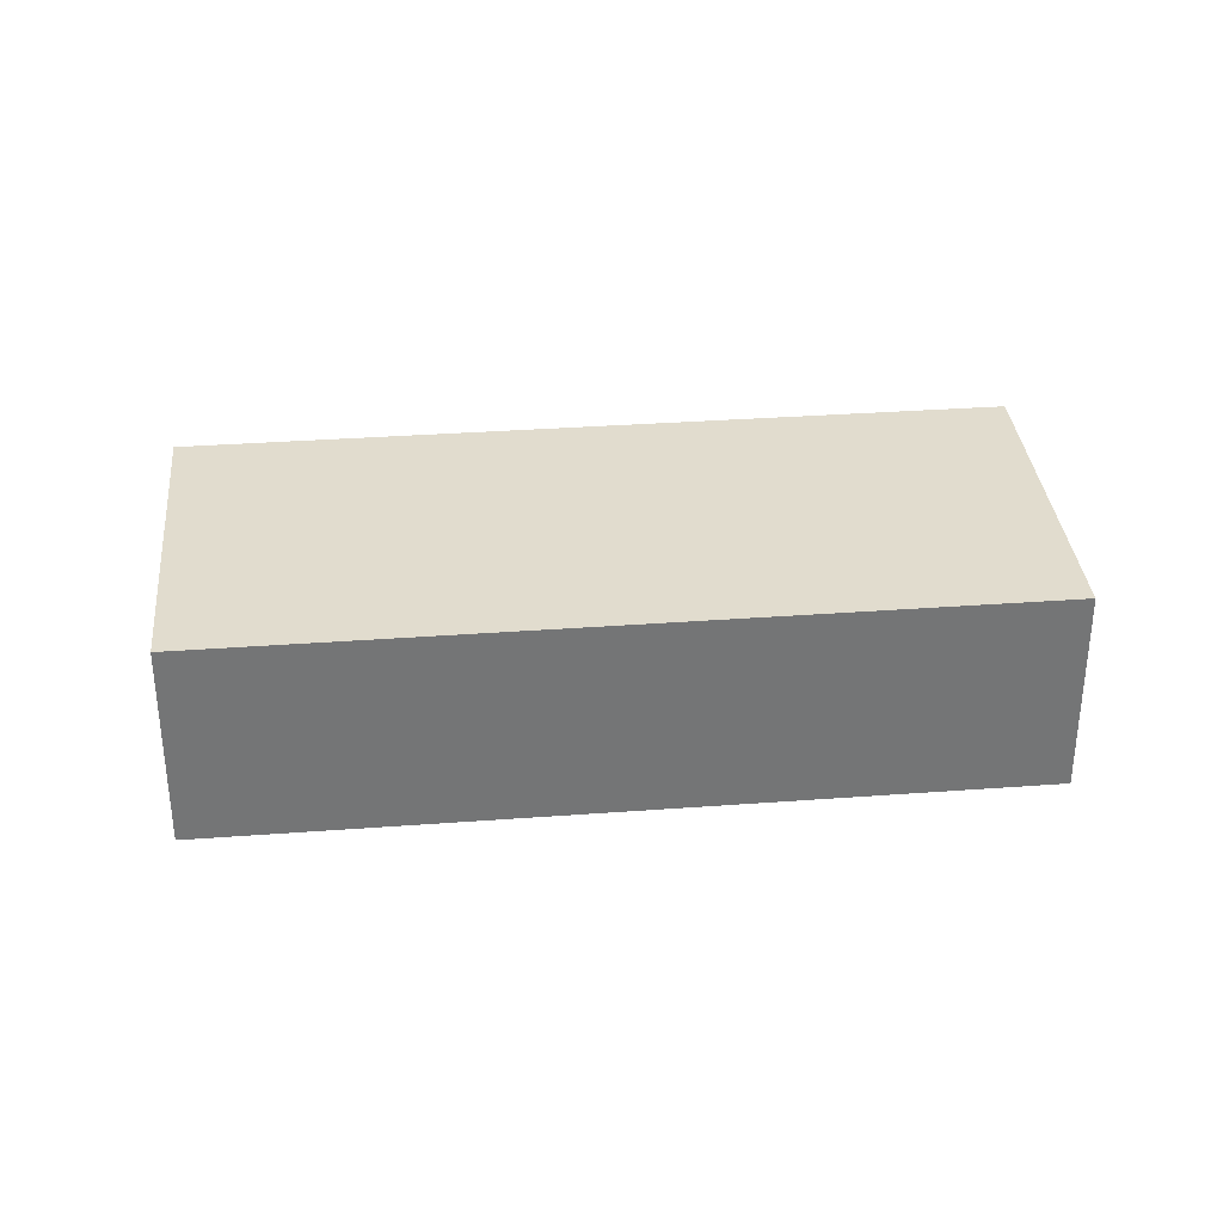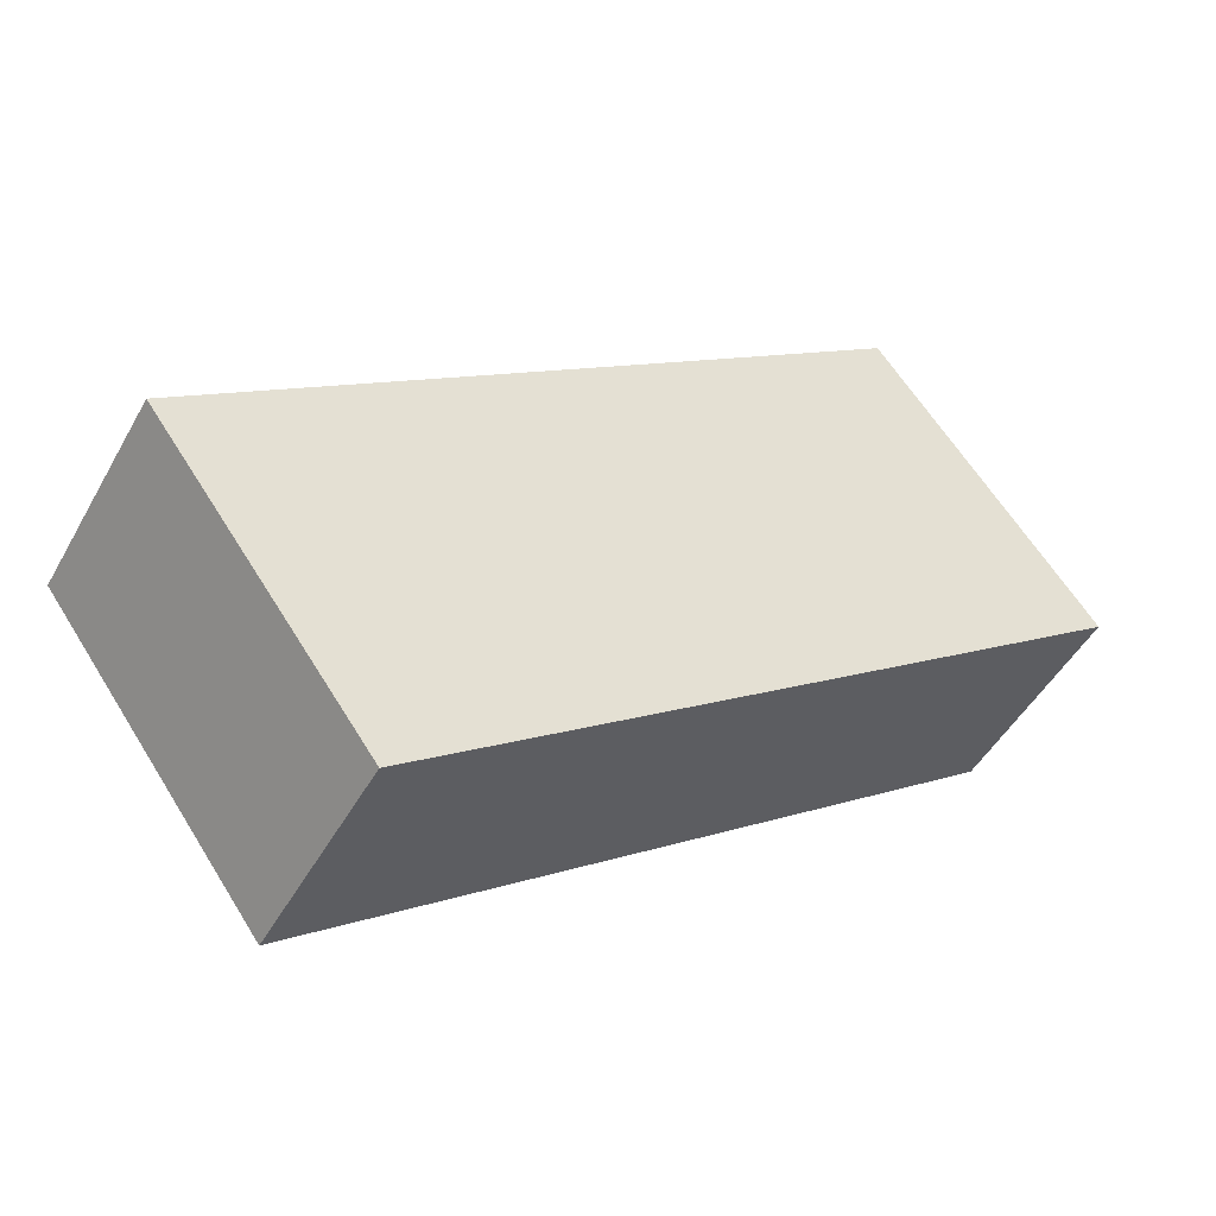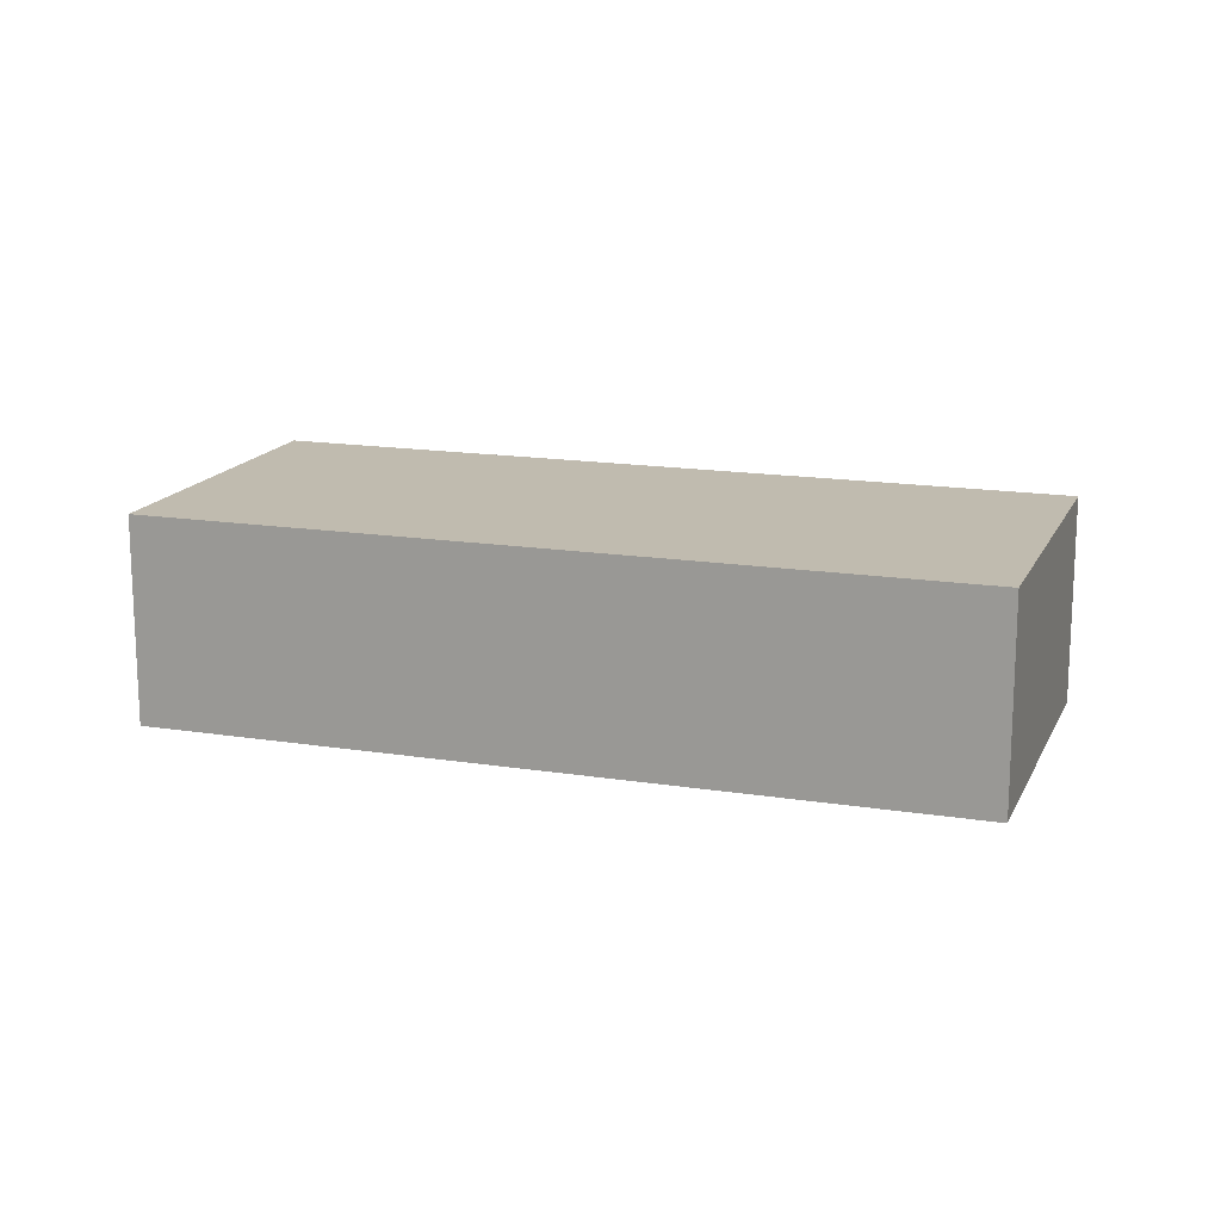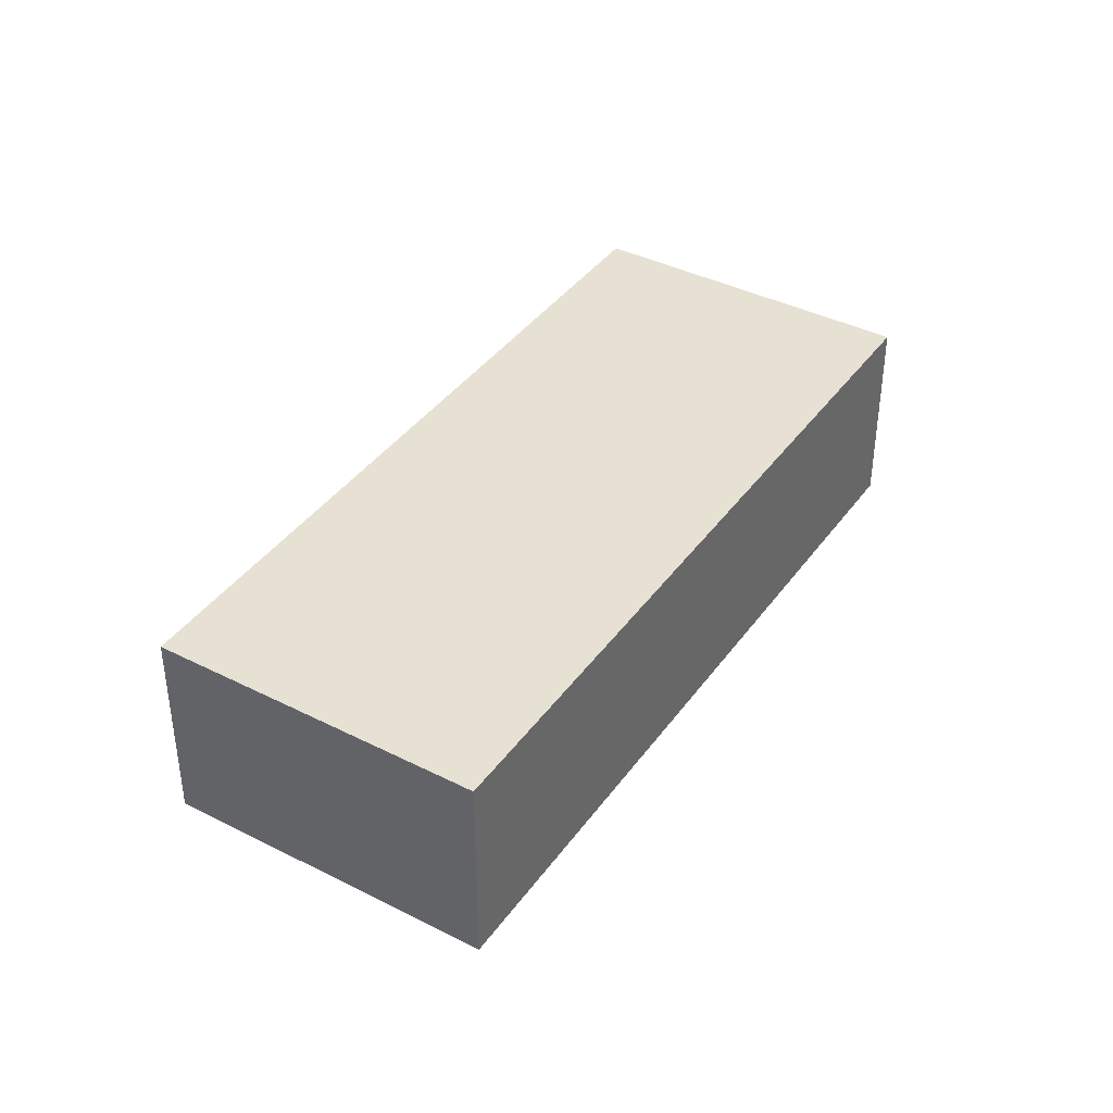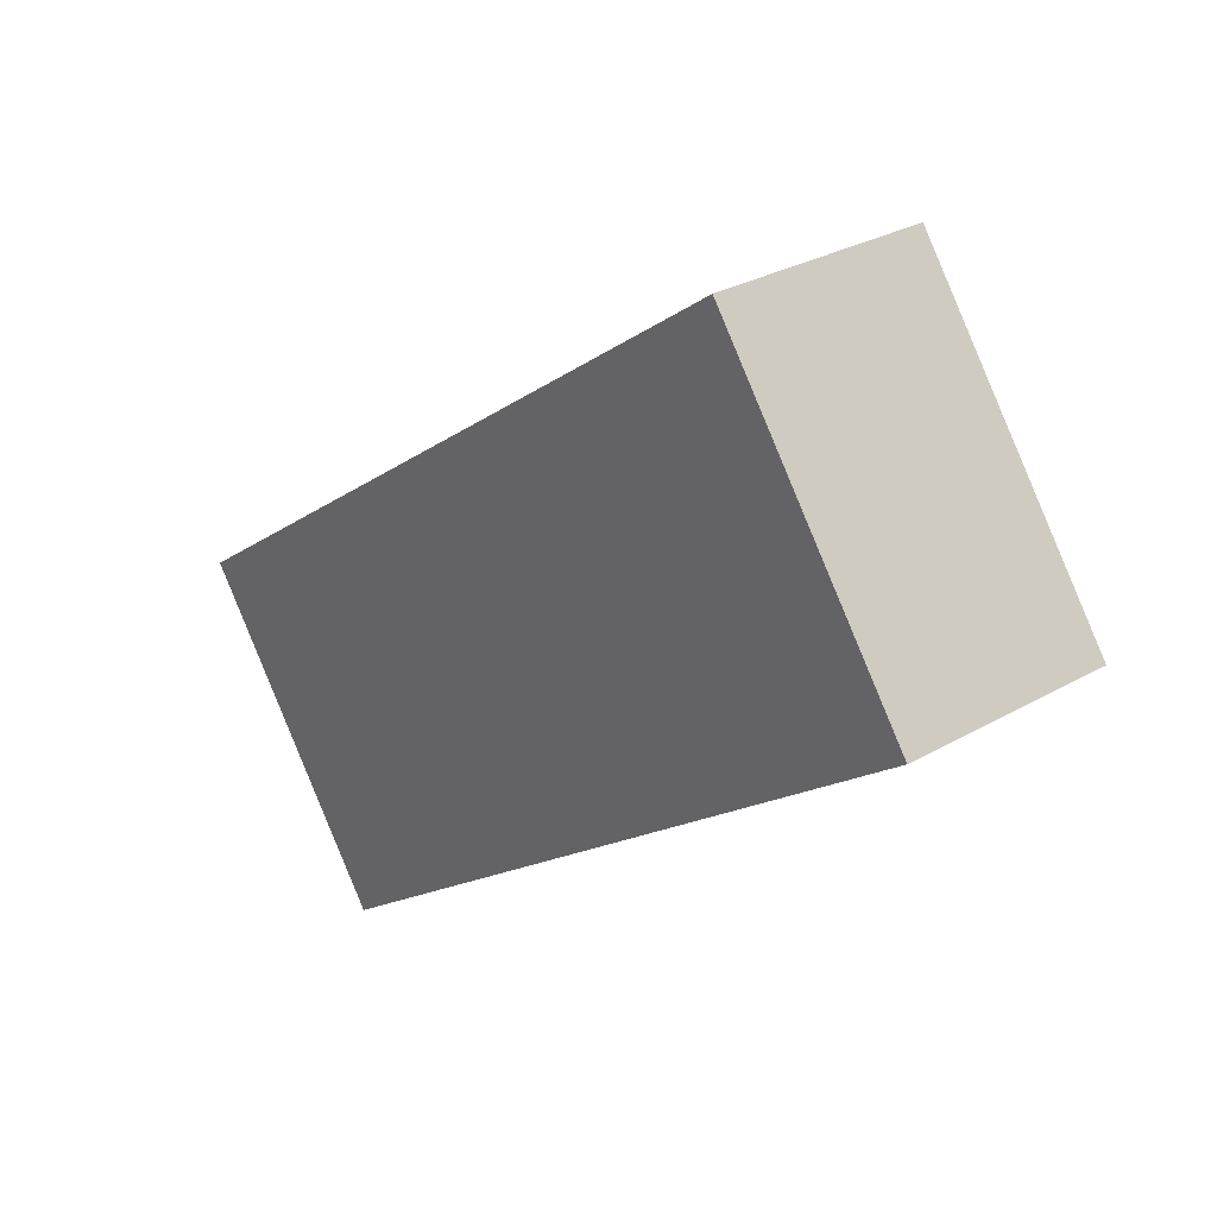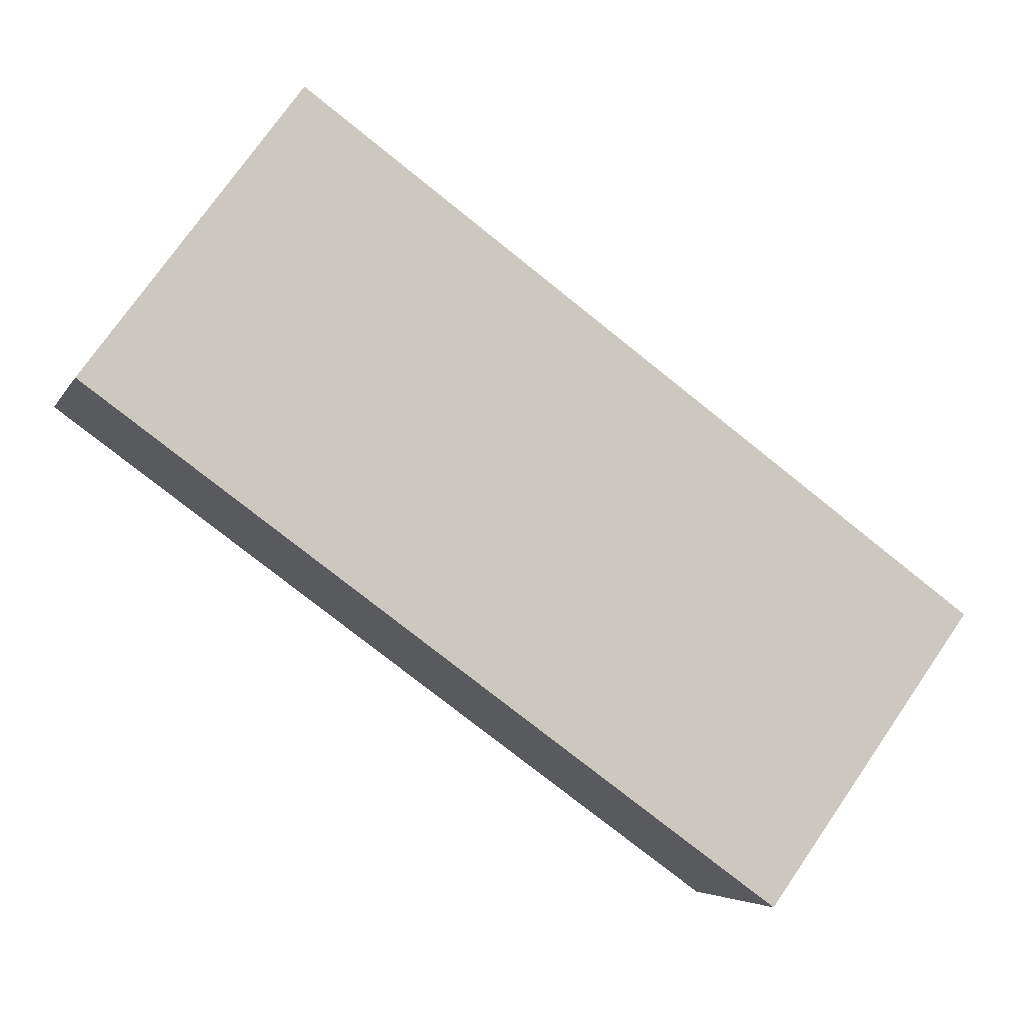
<metadata>
{"format":"obj","ext":"obj","renderer":"f3d","projection":"perspective","resolution":1024,"background":"white","views":[{"elev":34.0,"azim":-41.6,"up":"+Y"},{"elev":-47.9,"azim":-28.0,"up":"+Z"},{"elev":15.9,"azim":-17.6,"up":"+Y"},{"elev":39.5,"azim":86.1,"up":"+Y"},{"elev":29.2,"azim":49.6,"up":"+Z"},{"elev":-5.0,"azim":163.7,"up":"+Z"}]}
</metadata>
<code>
v  3.048 3.051 -4.172
v  9.862 3.051 7.121
v  12.9 3.051 2.969
v  0 3.051 1.868e-16
v  12.9 -1.818e-16 2.969
v  3.048 2.555e-16 -4.172
v  0 0 0
v  9.862 -4.36e-16 7.121
g defaultobject
f 1 2 3
f 2 1 4
f 5 1 3
f 1 5 6
f 6 4 1
f 4 6 7
f 7 2 4
f 2 7 8
f 8 3 2
f 3 8 5
f 8 6 5
f 6 8 7

</code>
